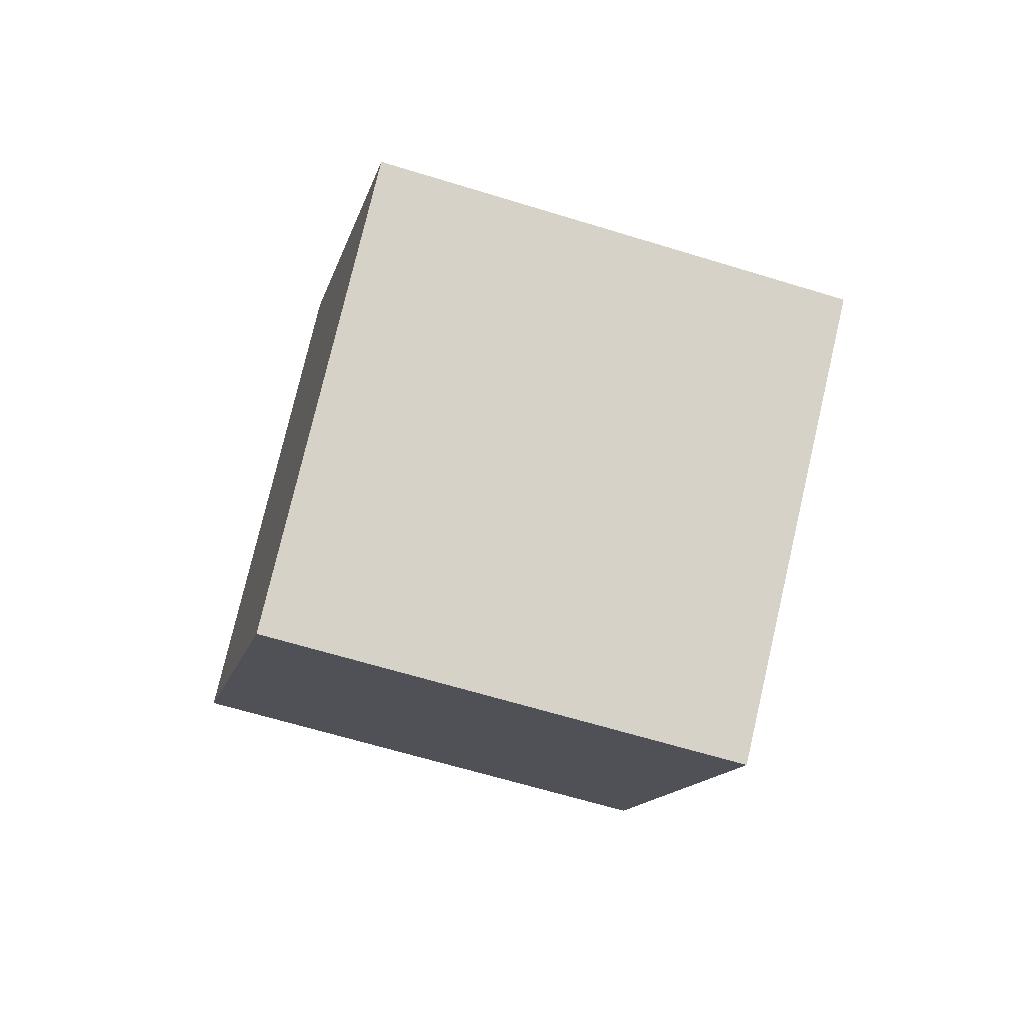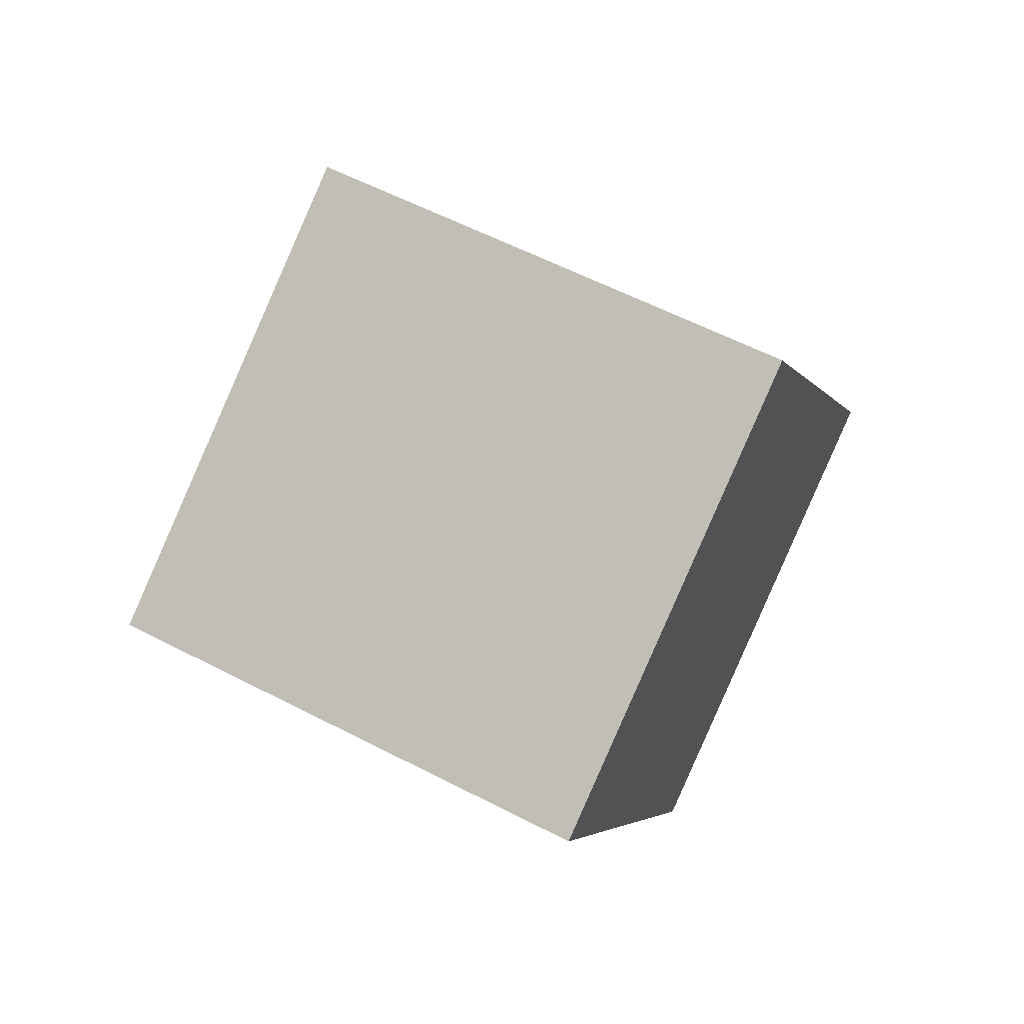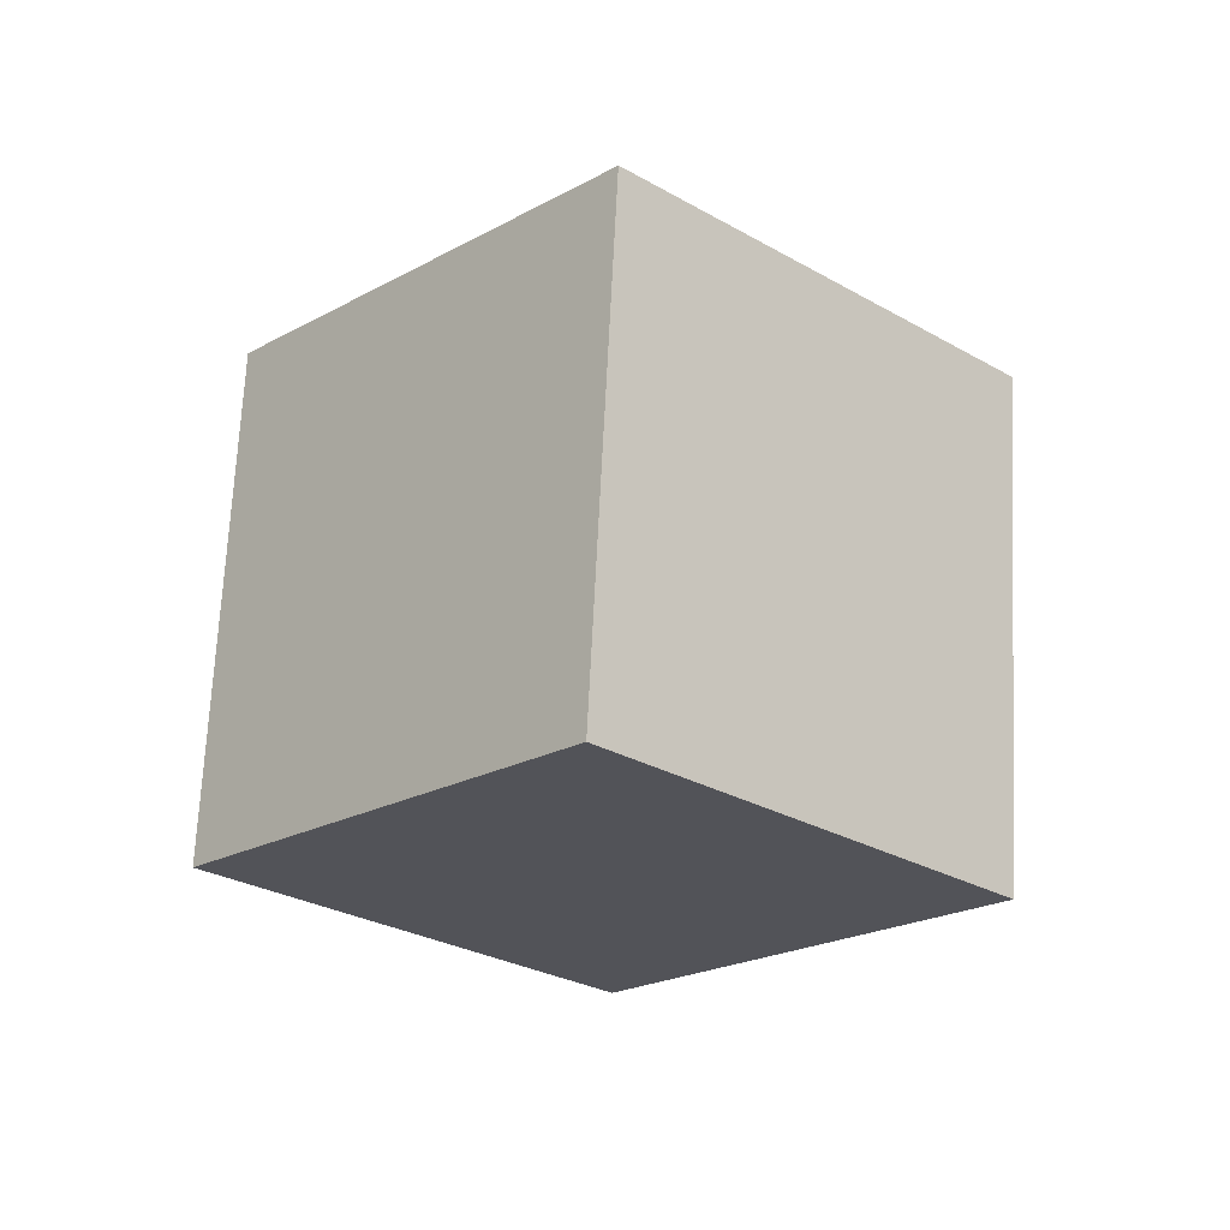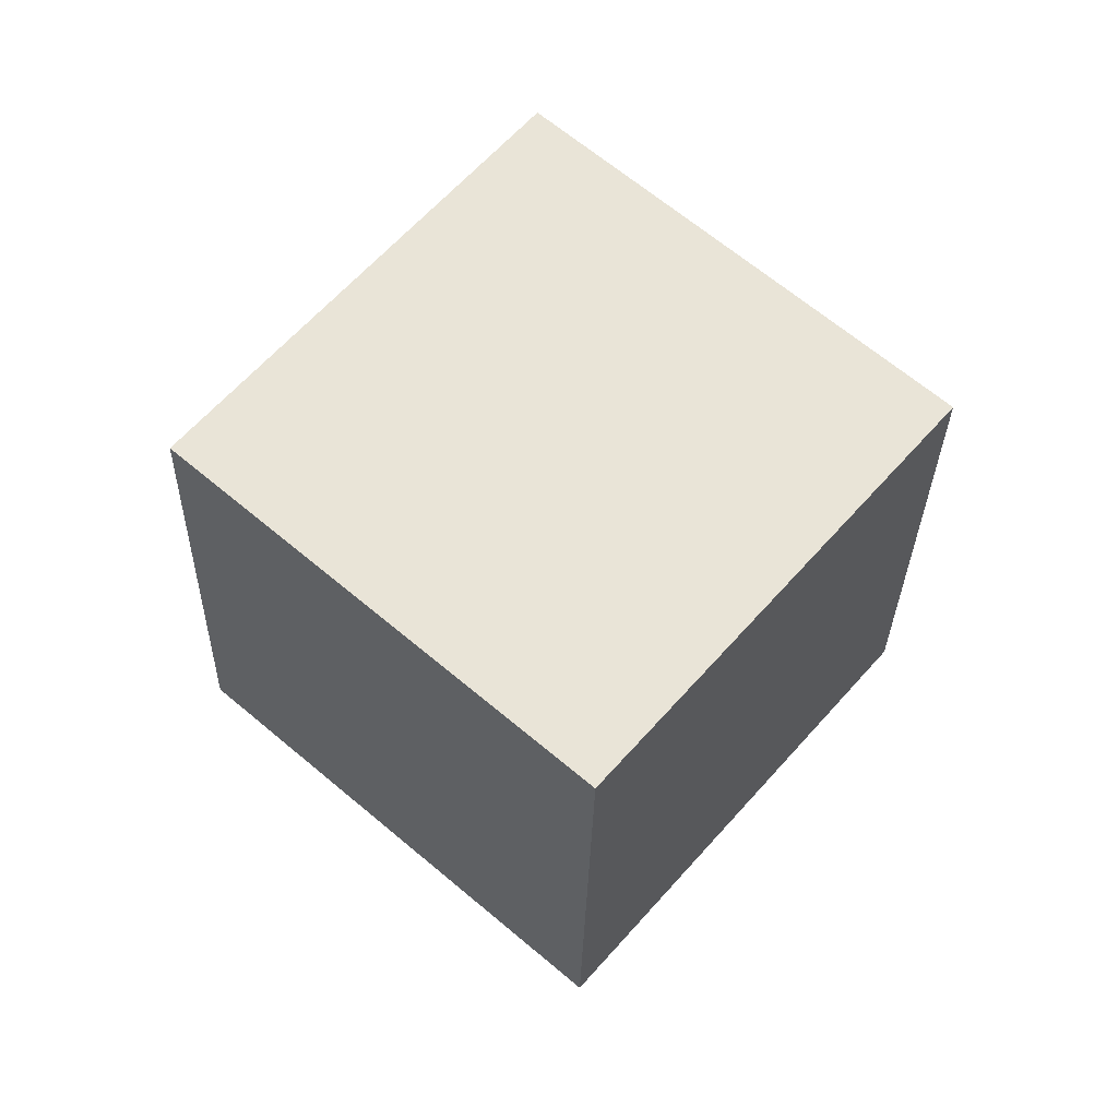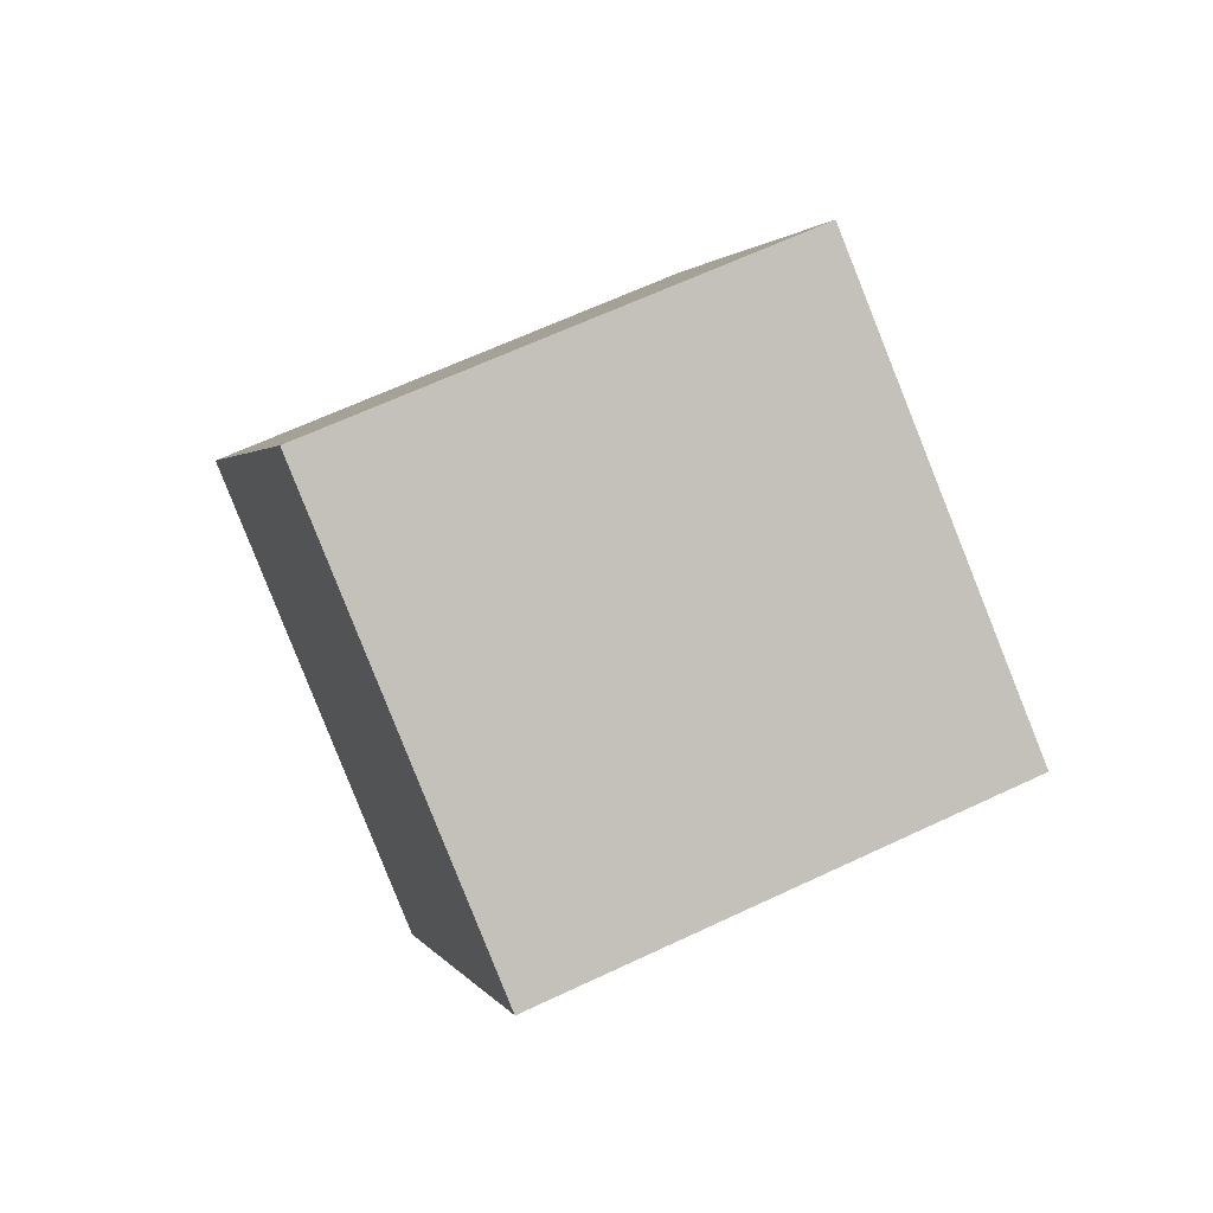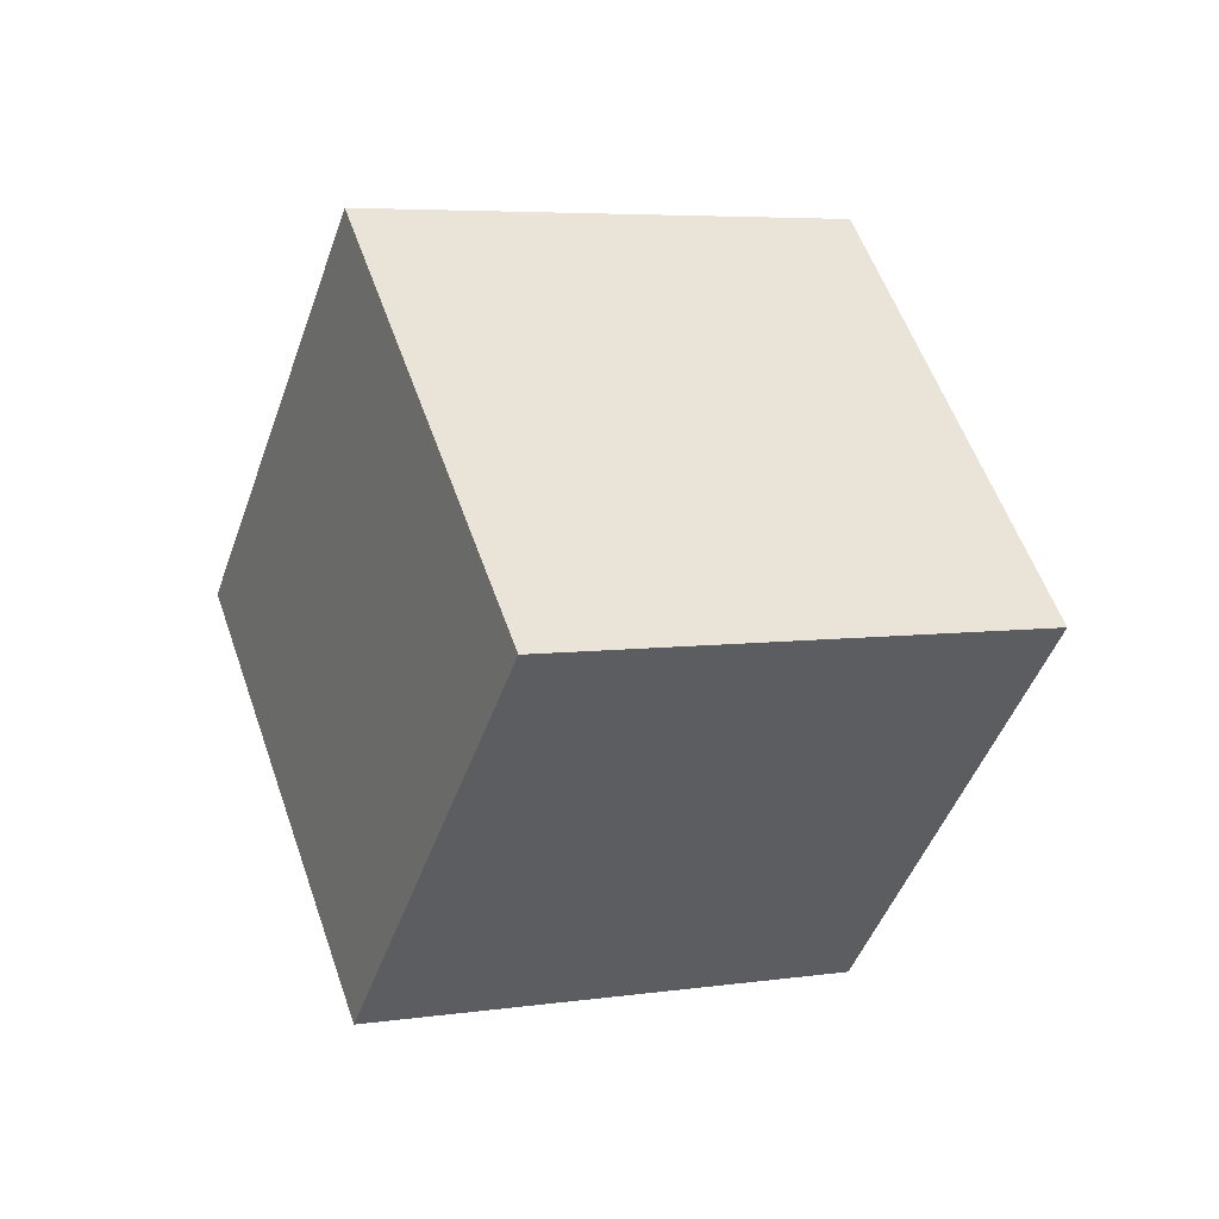
<metadata>
{"format":"obj","ext":"obj","renderer":"f3d","projection":"perspective","resolution":1024,"background":"white","views":[{"elev":-61.4,"azim":37.8,"up":"+Z"},{"elev":-61.9,"azim":-62.4,"up":"+Y"},{"elev":12.1,"azim":-84.7,"up":"+Y"},{"elev":27.1,"azim":88.4,"up":"+Y"},{"elev":-56.3,"azim":-113.6,"up":"+Y"},{"elev":-67.4,"azim":123.9,"up":"+Y"}]}
</metadata>
<code>
o Cube.073_Cube.914
v -0.483 -1.567 -1.355
v -0.822 -2.057 -1.352
v -0.8472 -1.317 -1.755
v -1.186 -1.807 -1.752
v -0.811 -1.338 -0.913
v -1.15 -1.828 -0.9107
v -1.175 -1.088 -1.313
v -1.514 -1.578 -1.311
f 2 3 1
f 4 7 3
f 8 5 7
f 6 1 5
f 7 1 3
f 4 6 8
f 2 4 3
f 4 8 7
f 8 6 5
f 6 2 1
f 7 5 1
f 4 2 6

</code>
